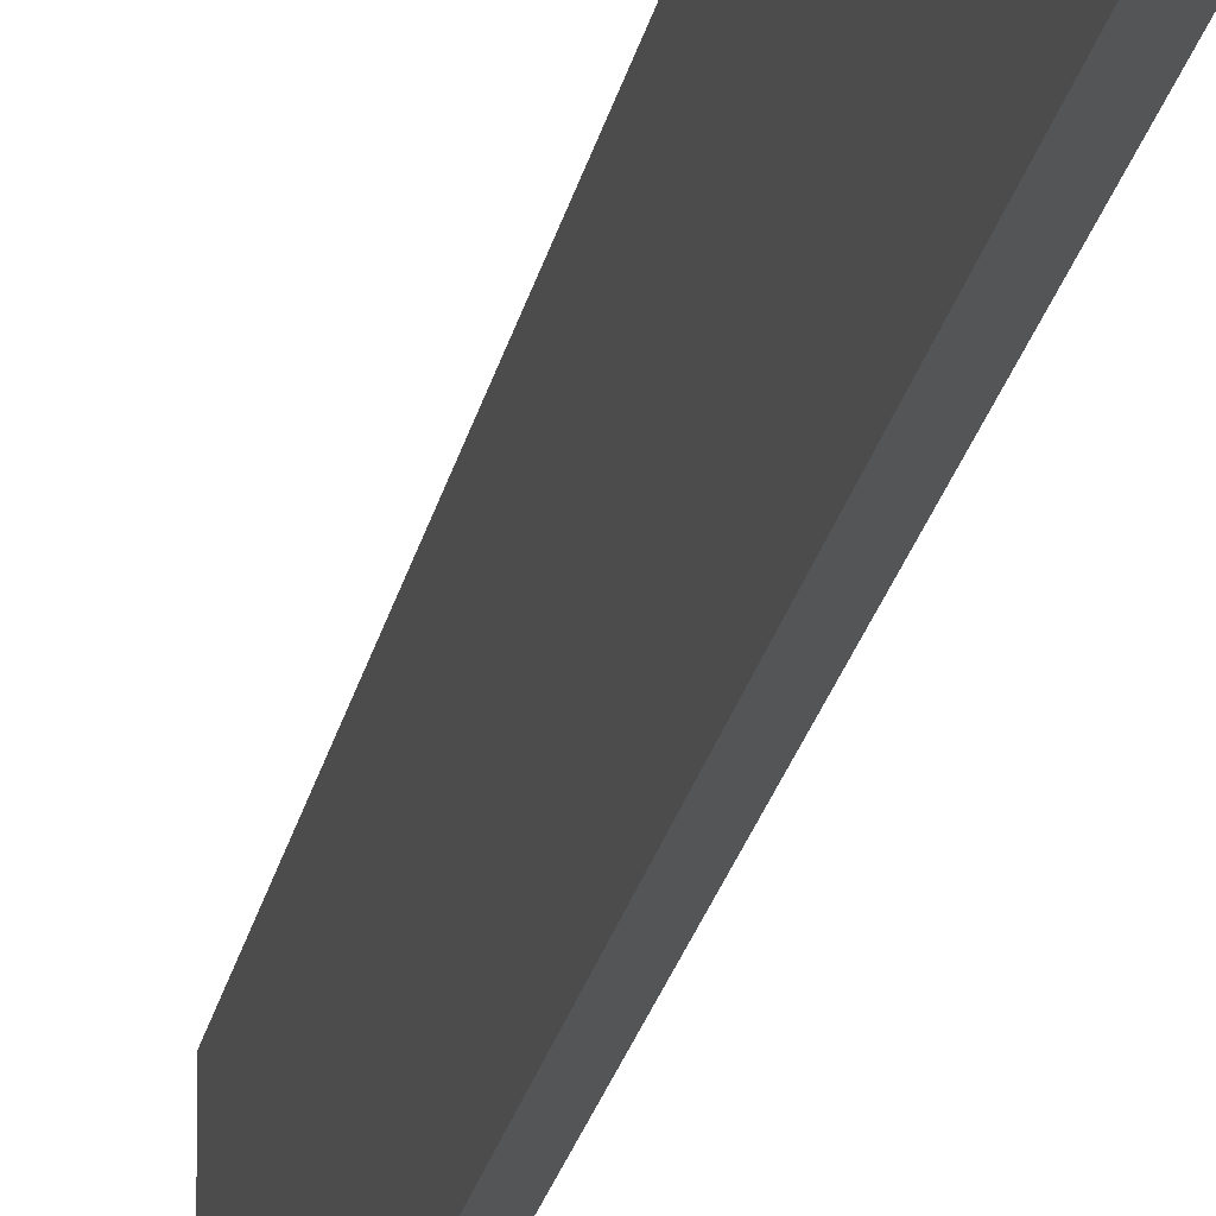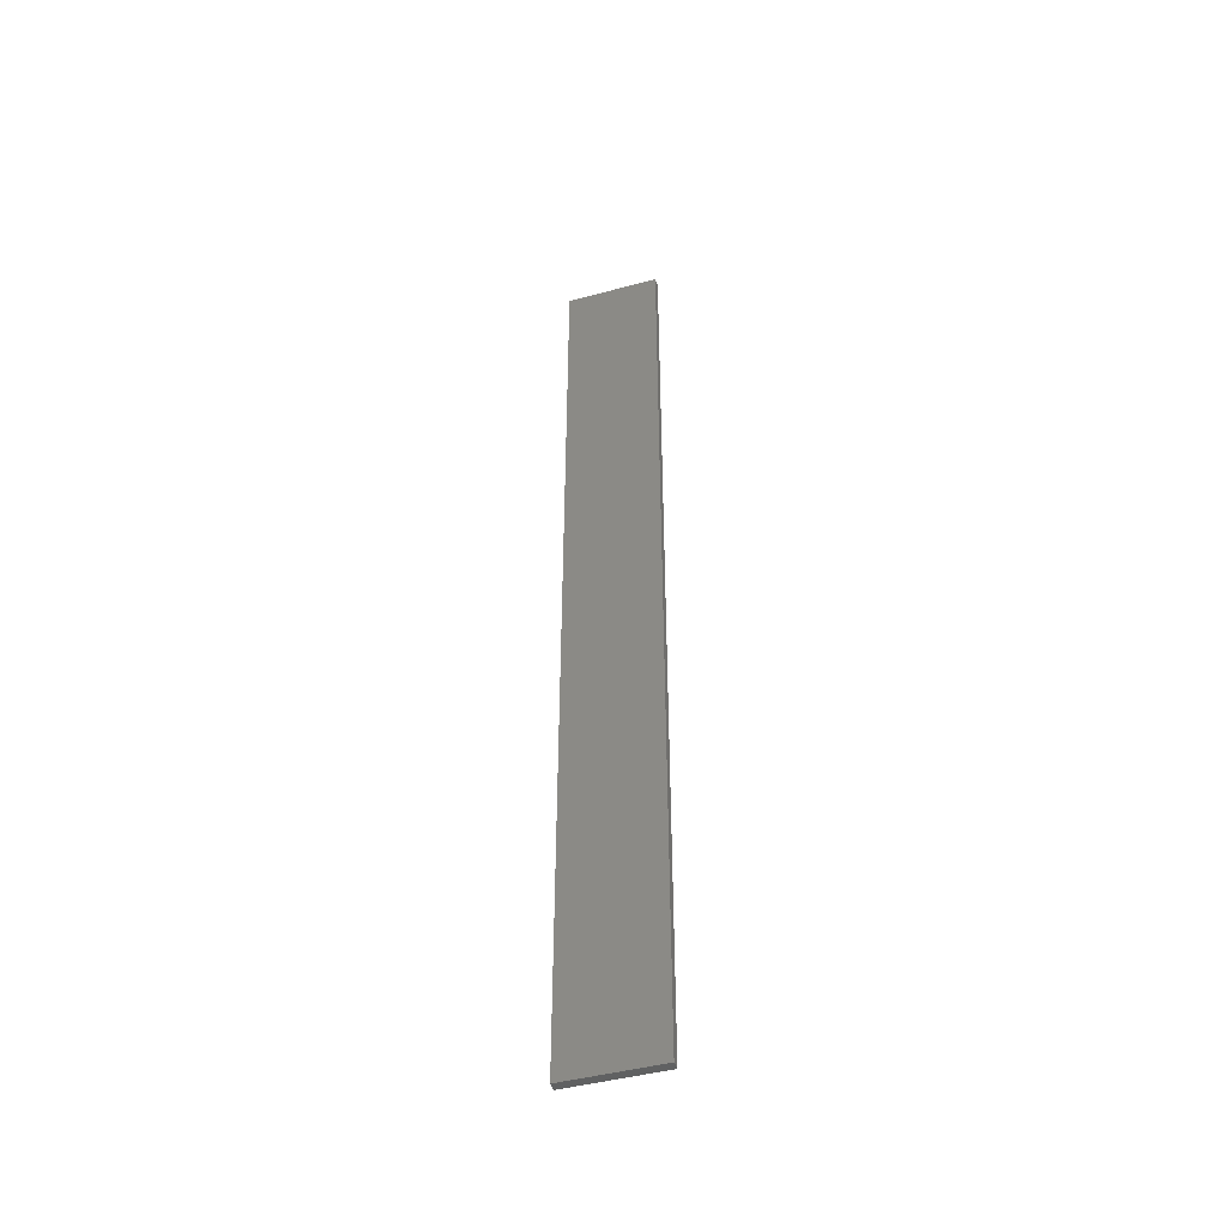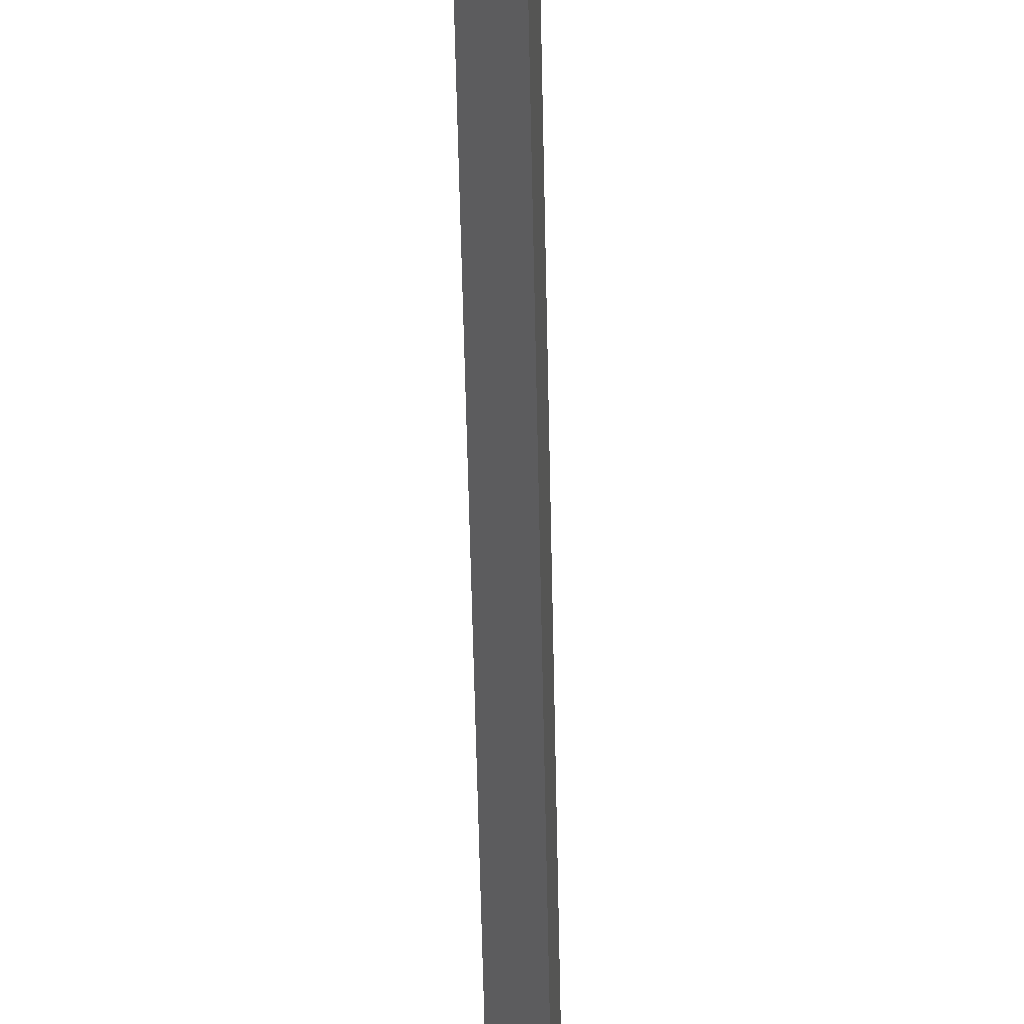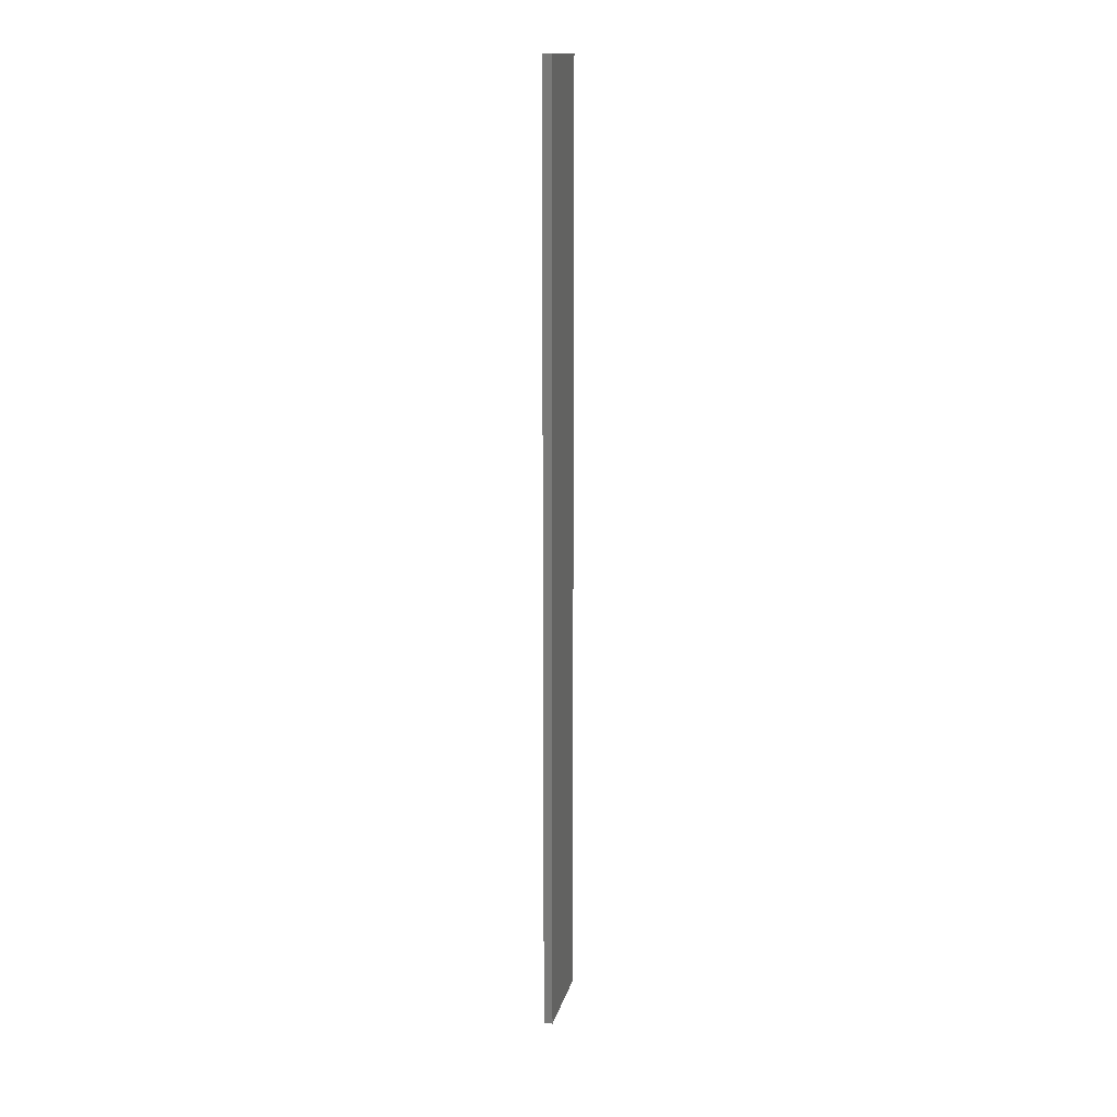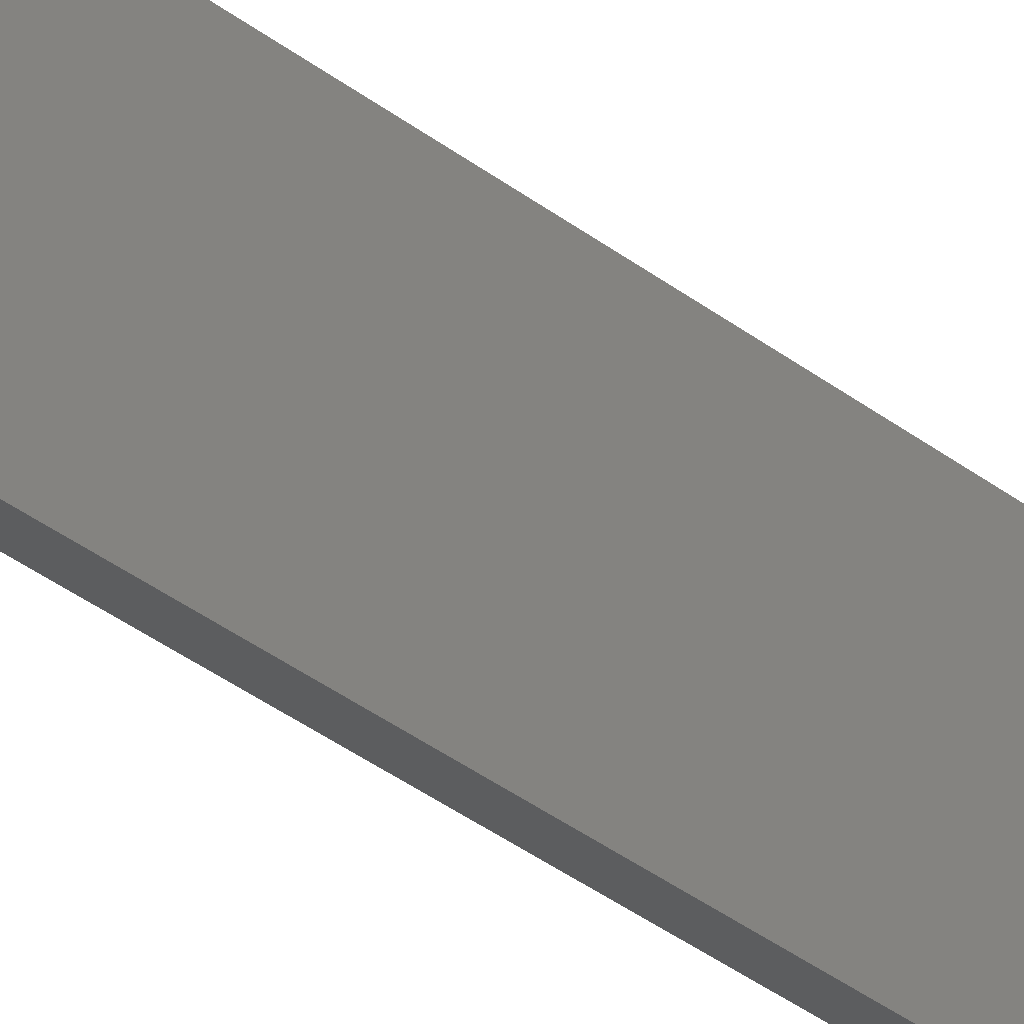
<metadata>
{"format":"stl","ext":"stl","renderer":"f3d","projection":"perspective","resolution":1024,"background":"white","views":[{"elev":-13.3,"azim":173.5,"up":"+Z"},{"elev":-45.1,"azim":107.4,"up":"+Y"},{"elev":-29.8,"azim":0.7,"up":"+Z"},{"elev":14.7,"azim":12.8,"up":"+Y"},{"elev":-30.5,"azim":-139.5,"up":"+Z"}]}
</metadata>
<code>
# stl→obj: 8 verts, 12 faces
v -0.01562 0.75 0.2188
v -0.01562 -2.25 0.2188
v 0.0125 0.75 0.2188
v 0.0125 -2.25 0.2188
v -0.01562 0.75 -0.07812
v 0.0125 0.75 -0.07812
v -0.01562 -2.25 -0.07812
v 0.0125 -2.25 -0.07812
f 1 2 3
f 3 2 4
f 5 6 7
f 7 6 8
f 5 1 6
f 6 1 3
f 6 3 8
f 8 3 4
f 7 8 2
f 2 8 4
f 1 5 2
f 2 5 7

</code>
